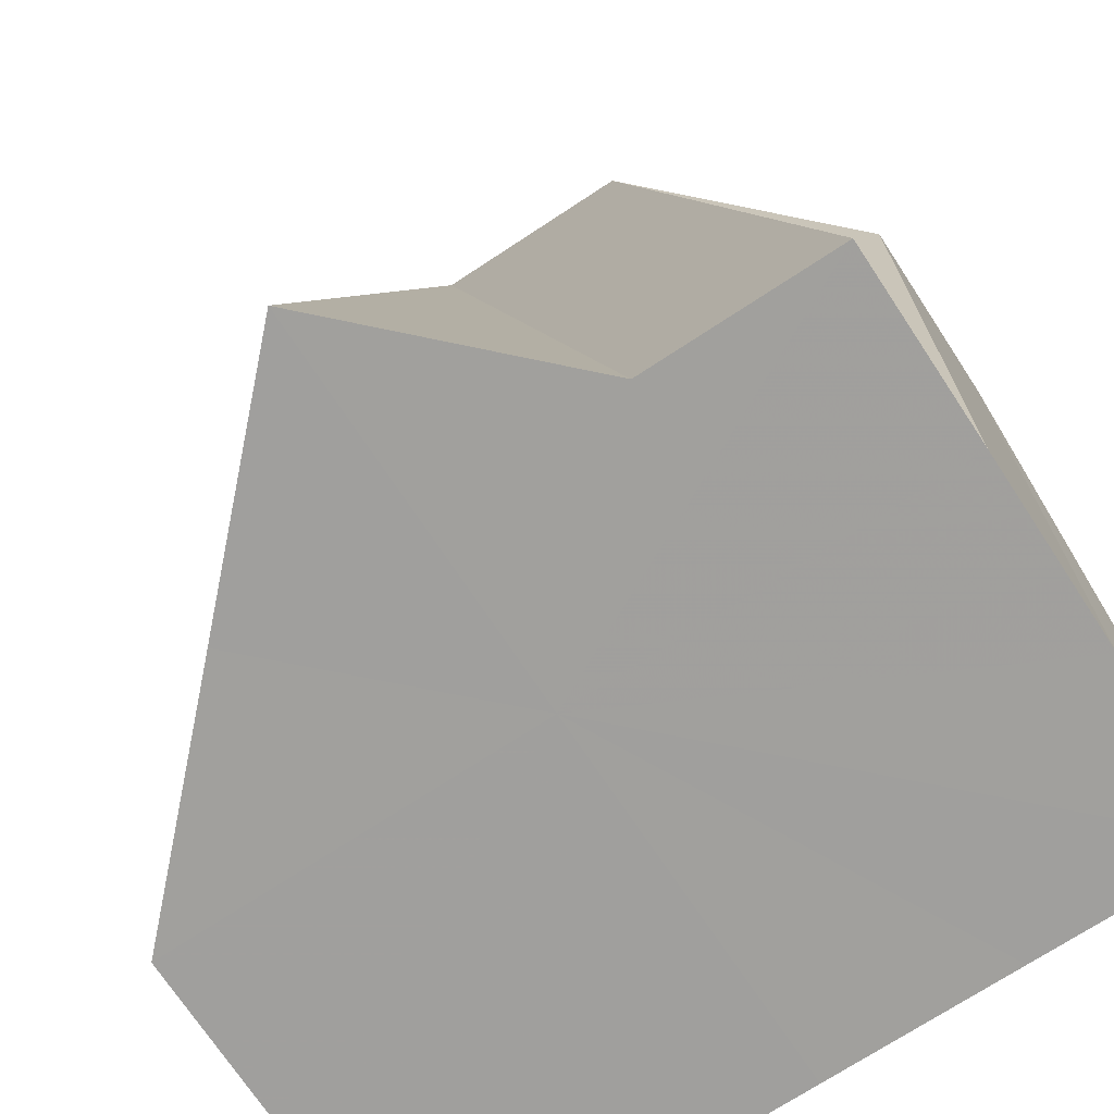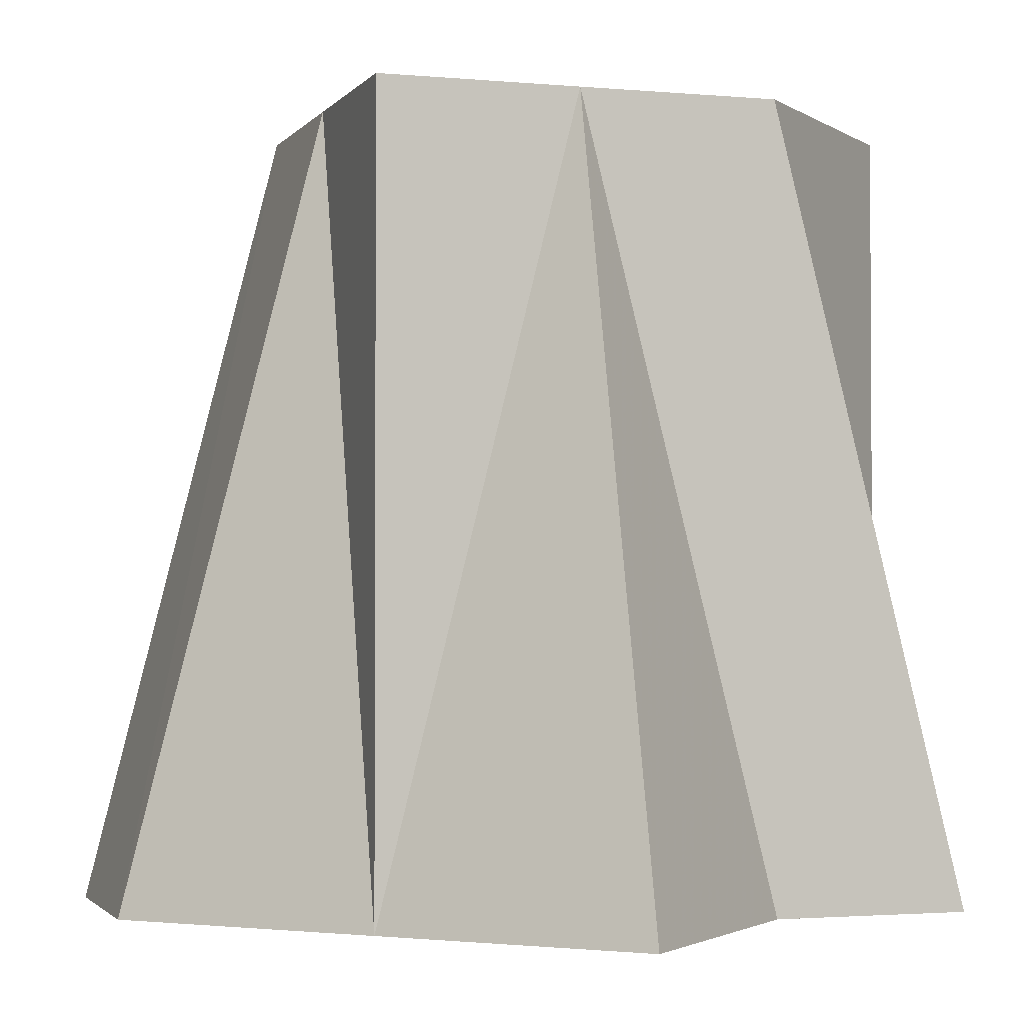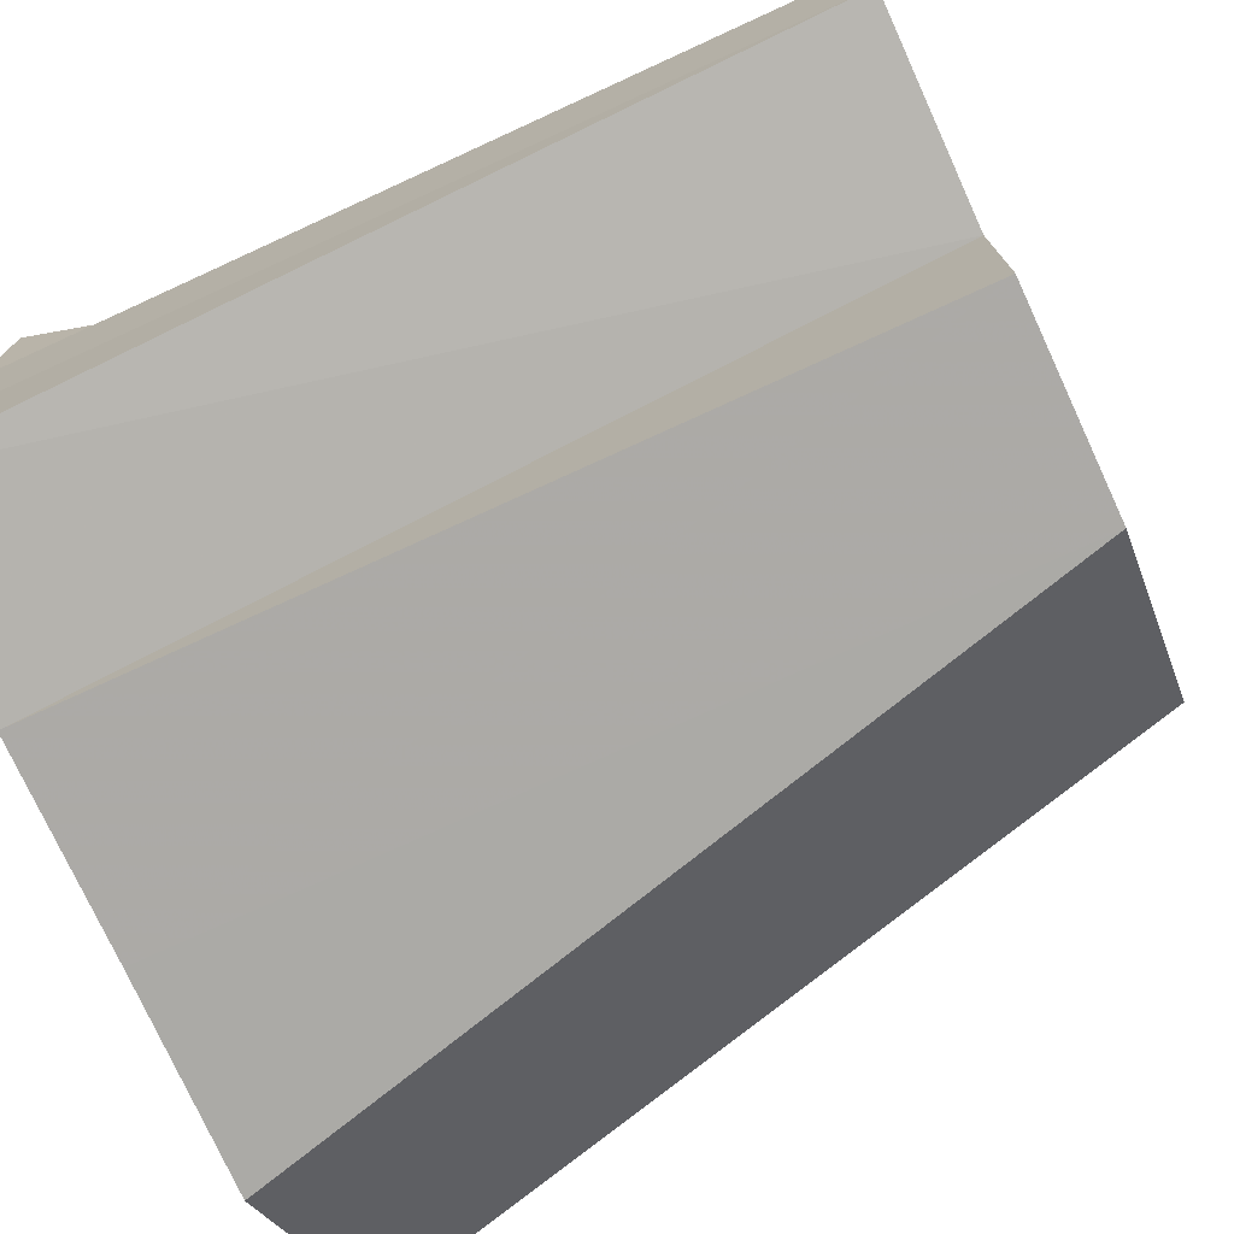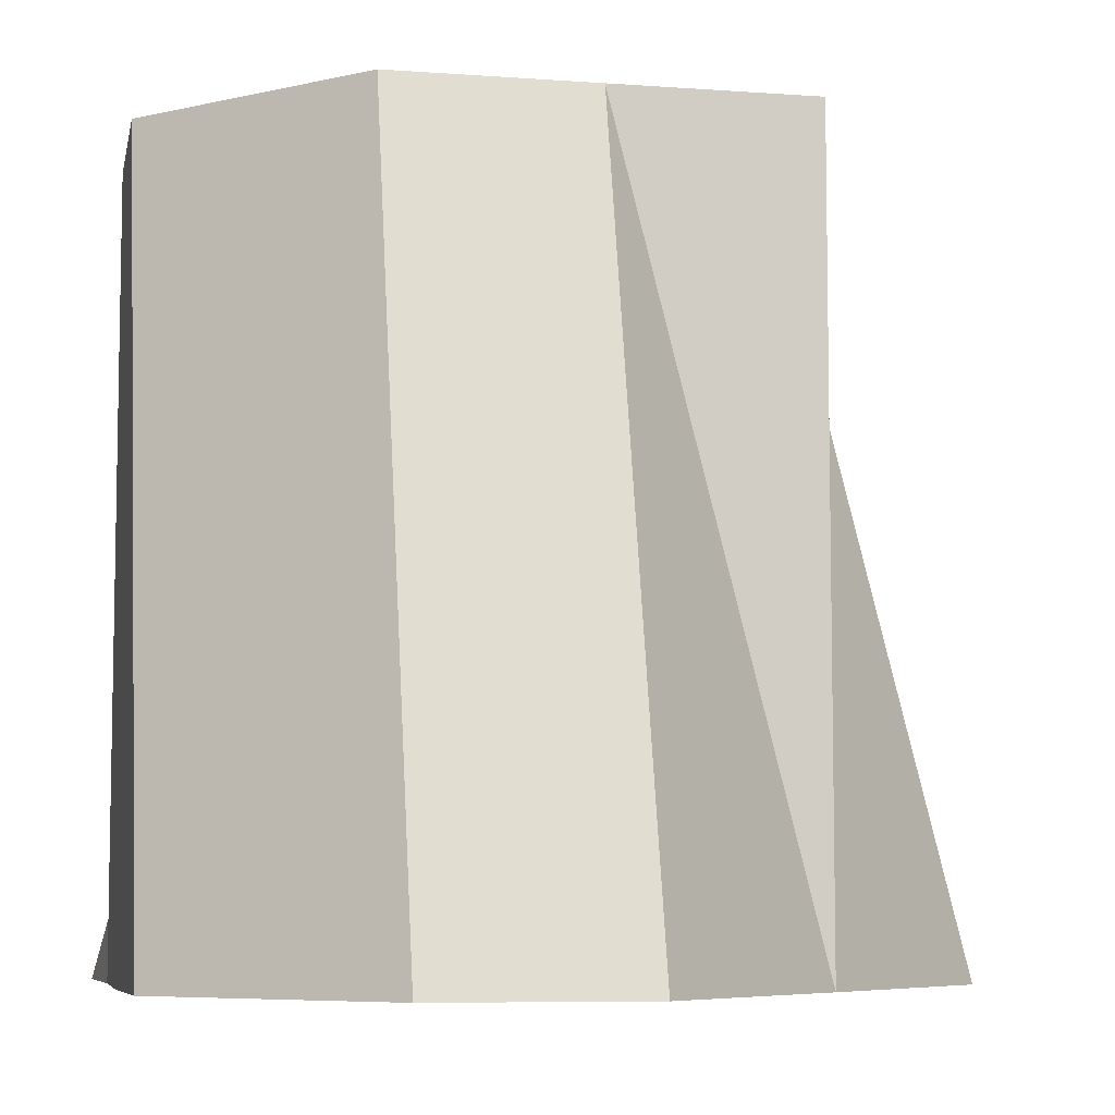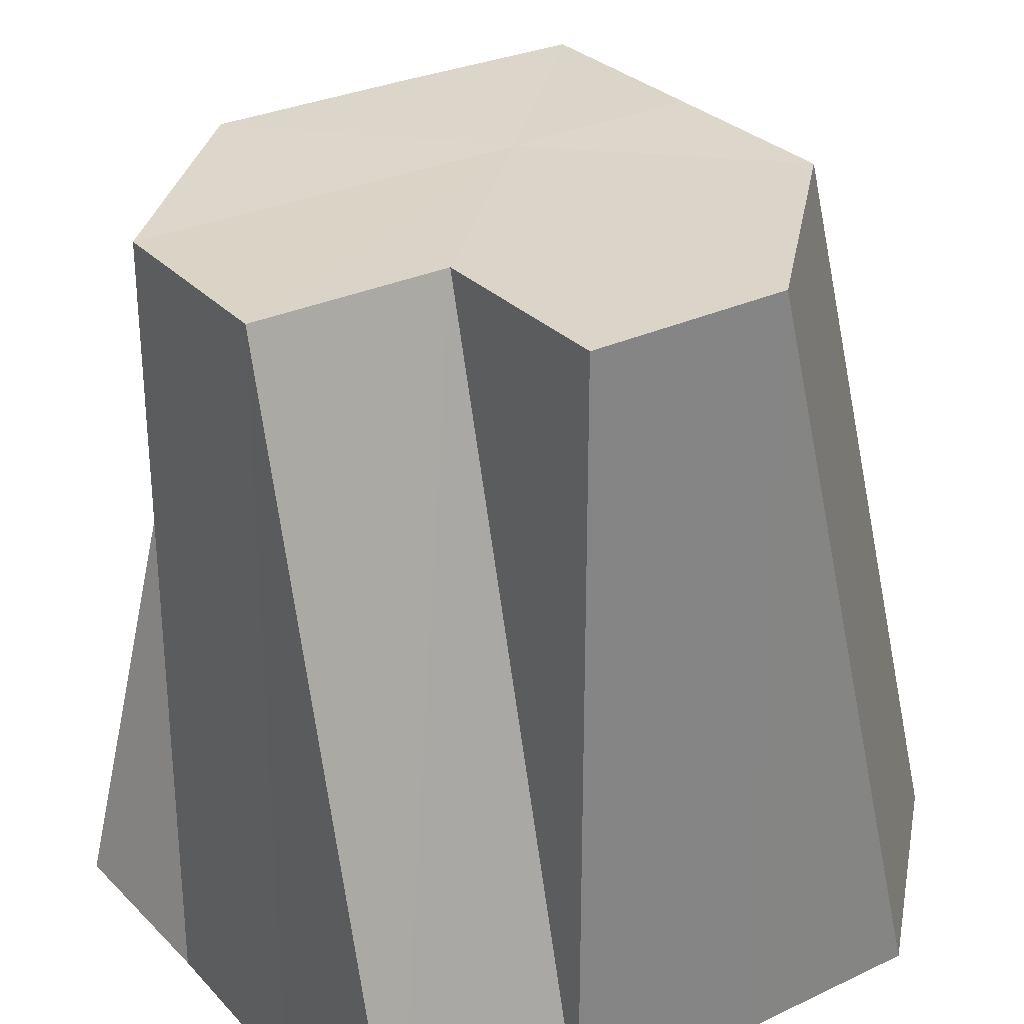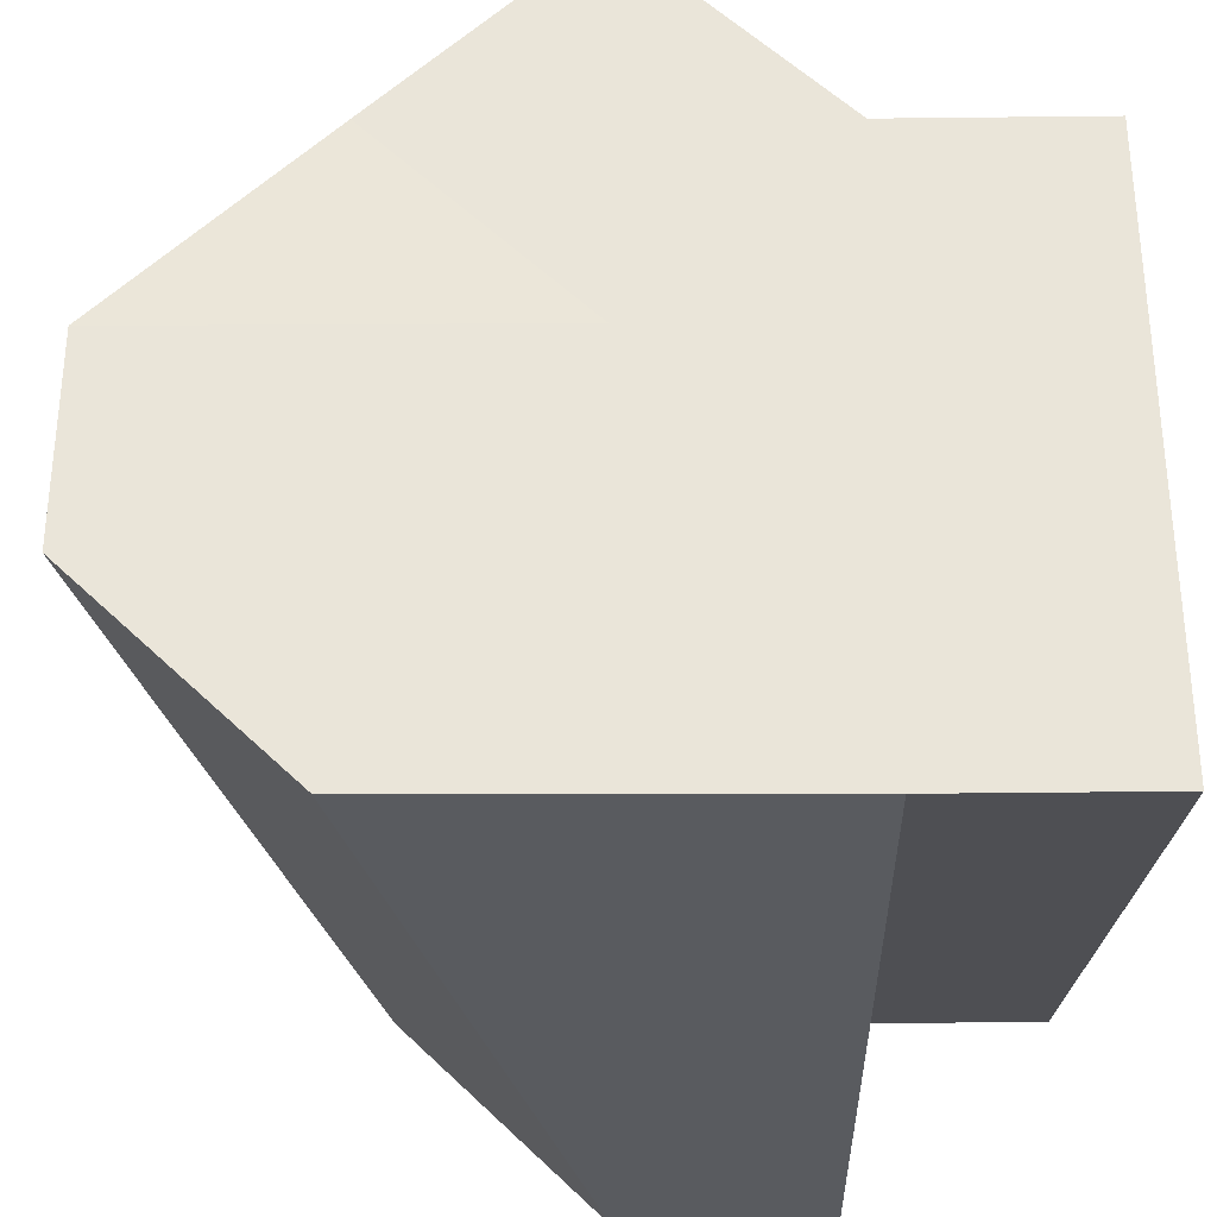
<metadata>
{"format":"obj","ext":"obj","renderer":"f3d","projection":"perspective","resolution":1024,"background":"white","views":[{"elev":-71.5,"azim":-146.6,"up":"+Z"},{"elev":-2.1,"azim":161.8,"up":"+Z"},{"elev":-75.5,"azim":-65.4,"up":"+Y"},{"elev":-7.0,"azim":77.9,"up":"+Z"},{"elev":29.4,"azim":-34.5,"up":"+Z"},{"elev":-32.4,"azim":-179.7,"up":"+Y"}]}
</metadata>
<code>
o 14485
v 2231 1857 8.104
v 2231 1857 8.104
v 2231 1857 8.144
v 2231 1857 8.104
v 2231 1857 8.144
v 2231 1857 8.104
v 2231 1857 8.144
v 2231 1857 8.104
v 2231 1857 8.144
v 2231 1857 8.104
v 2231 1857 8.144
v 2231 1857 8.104
v 2231 1857 8.104
v 2231 1857 8.104
v 2231 1857 8.144
v 2231 1857 8.104
v 2231 1857 8.144
v 2231 1857 8.104
v 2231 1857 8.144
v 2231 1857 8.104
v 2231 1857 8.104
v 2231 1857 8.144
v 2231 1857 8.144
v 2231 1857 8.104
v 2231 1857 8.144
v 2231 1857 8.104
v 2231 1857 8.144
v 2231 1857 8.104
v 2231 1857 8.104
v 2231 1857 8.144
v 2231 1857 8.104
v 2231 1857 8.144
v 2231 1857 8.104
v 2231 1857 8.104
v 2231 1857 8.144
v 2231 1857 8.144
v 2231 1857 8.144
v 2231 1857 8.144
v 2231 1857 8.144
v 2231 1857 8.144
v 2231 1857 8.144
v 2231 1857 8.144
v 2231 1857 8.144
v 2231 1857 8.144
v 2231 1857 8.144
v 2231 1857 8.144
v 2231 1857 8.144
v 2231 1857 8.144
v 2231 1857 8.104
v 2231 1857 8.144
v 2231 1857 8.104
v 2231 1857 8.104
v 2231 1857 8.104
v 2231 1857 8.104
v 2231 1857 8.104
v 2231 1857 8.104
v 2231 1857 8.104
v 2231 1857 8.104
v 2231 1857 8.104
v 2231 1857 8.104
v 2231 1857 8.104
v 2231 1857 8.104
v 2231 1857 8.104
v 2231 1857 8.144
v 2231 1857 8.104
v 2231 1857 8.144
v 2231 1857 8.144
f 1 2 3
f 4 1 5
f 2 6 7
f 8 7 9
f 10 9 11
f 12 13 11
f 14 12 15
f 16 11 17
f 18 17 19
f 20 21 17
f 20 22 23
f 24 20 25
f 26 25 27
f 28 24 27
f 29 28 27
f 27 25 30
f 31 29 32
f 33 27 32
f 32 27 30
f 34 31 35
f 34 36 37
f 38 39 30
f 40 38 30
f 41 40 30
f 42 41 30
f 43 42 30
f 44 45 30
f 46 44 30
f 47 48 30
f 49 48 50
f 49 51 52
f 52 51 53
f 54 51 49
f 53 51 55
f 56 51 54
f 55 51 57
f 58 51 56
f 57 51 59
f 60 51 58
f 59 51 18
f 61 51 60
f 18 51 61
f 62 63 64
f 65 66 67

</code>
